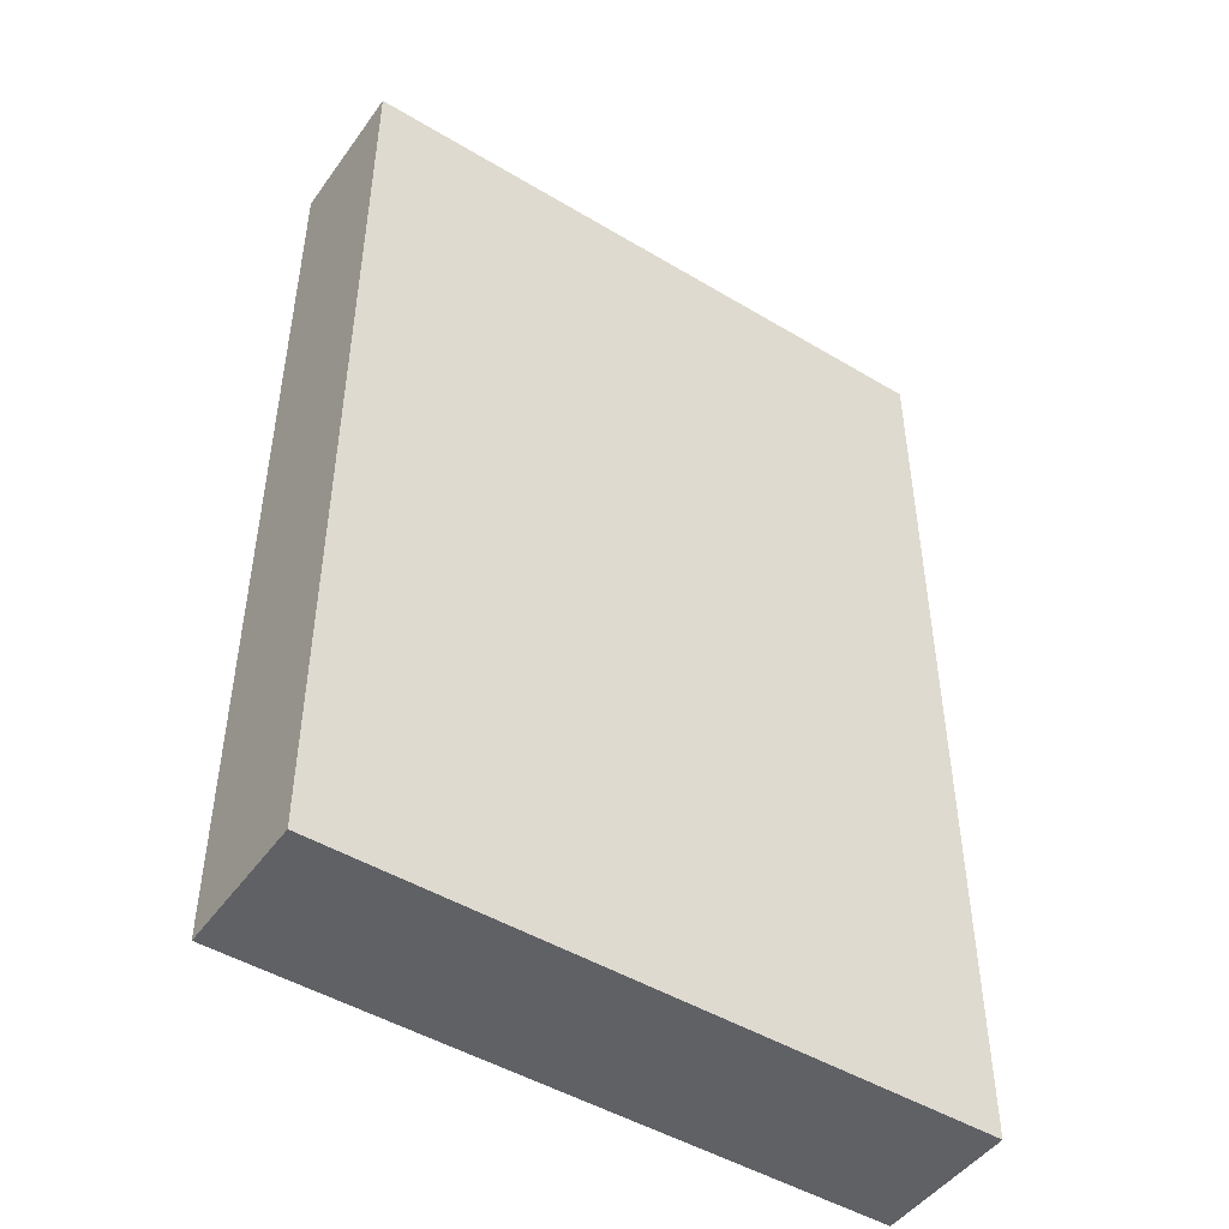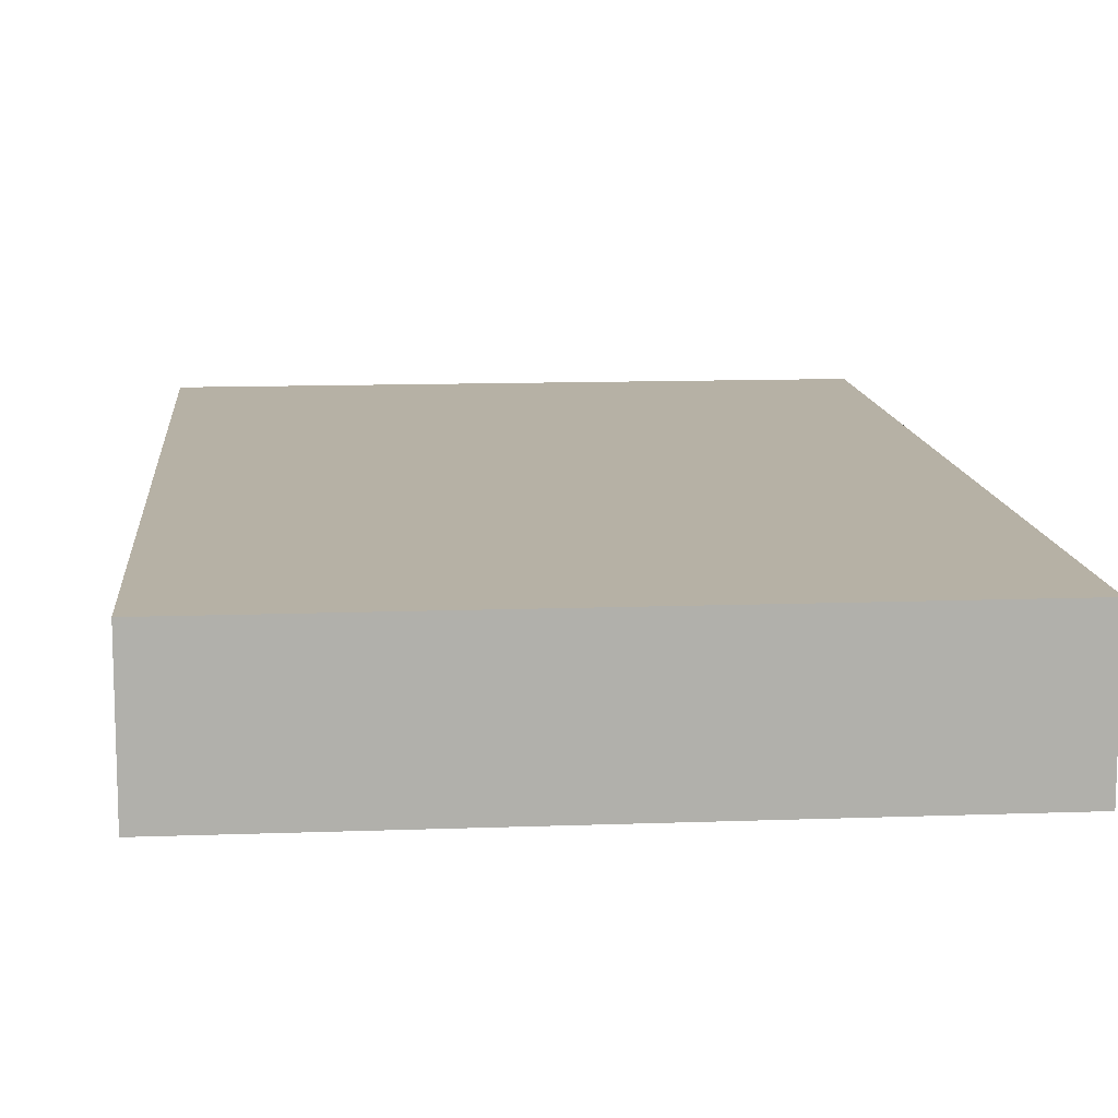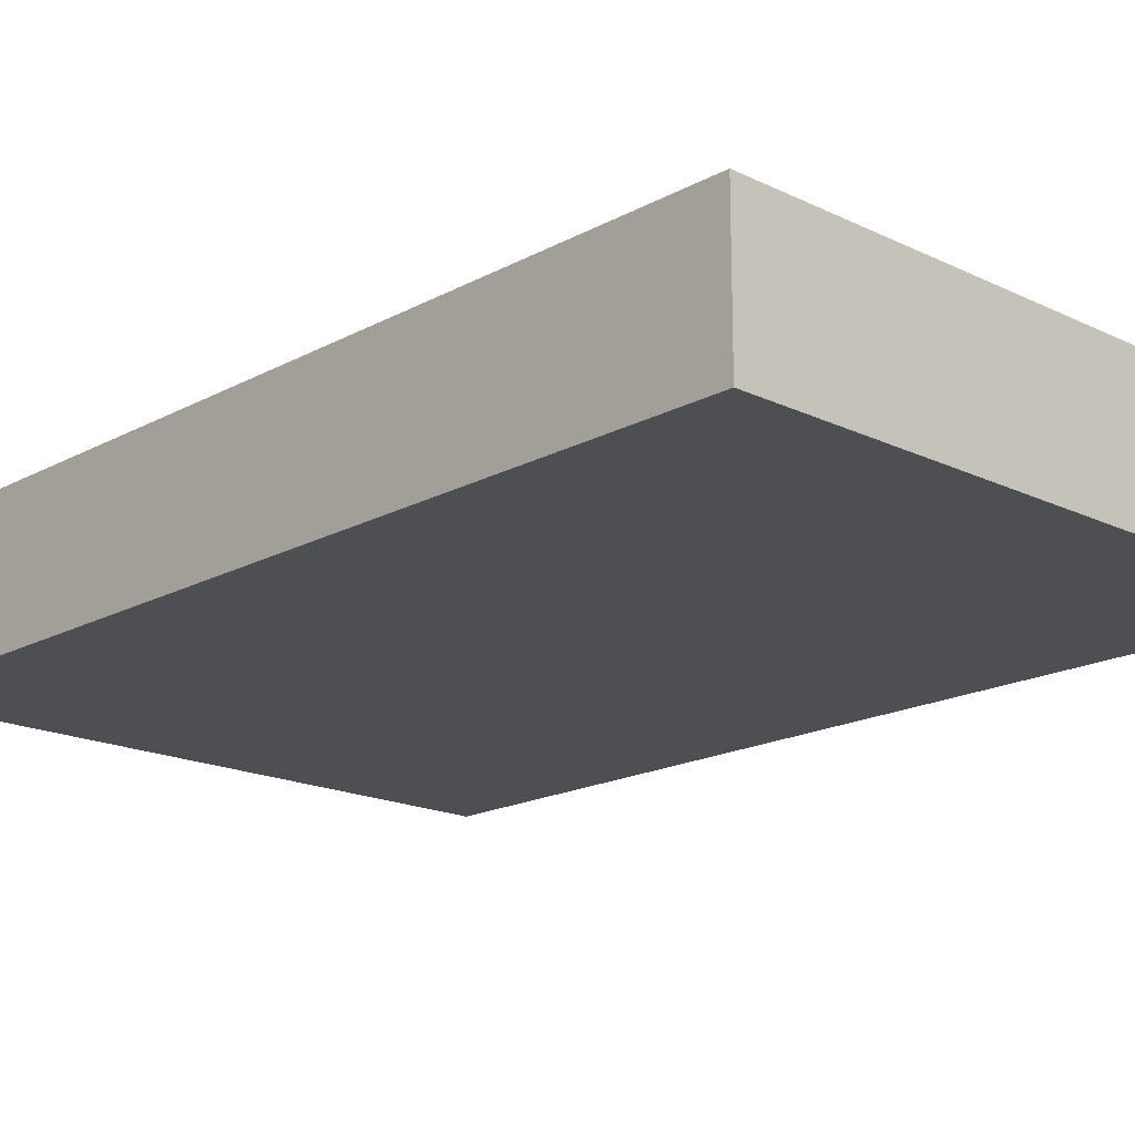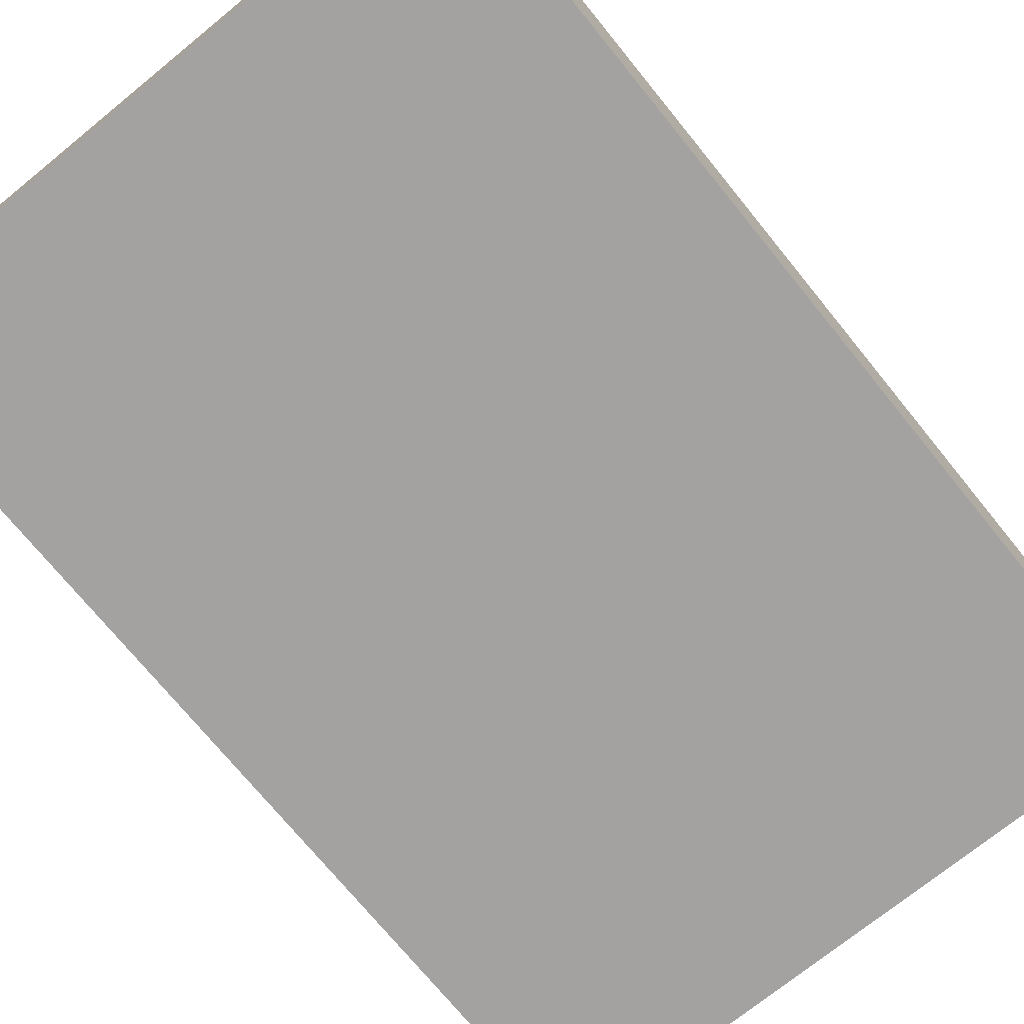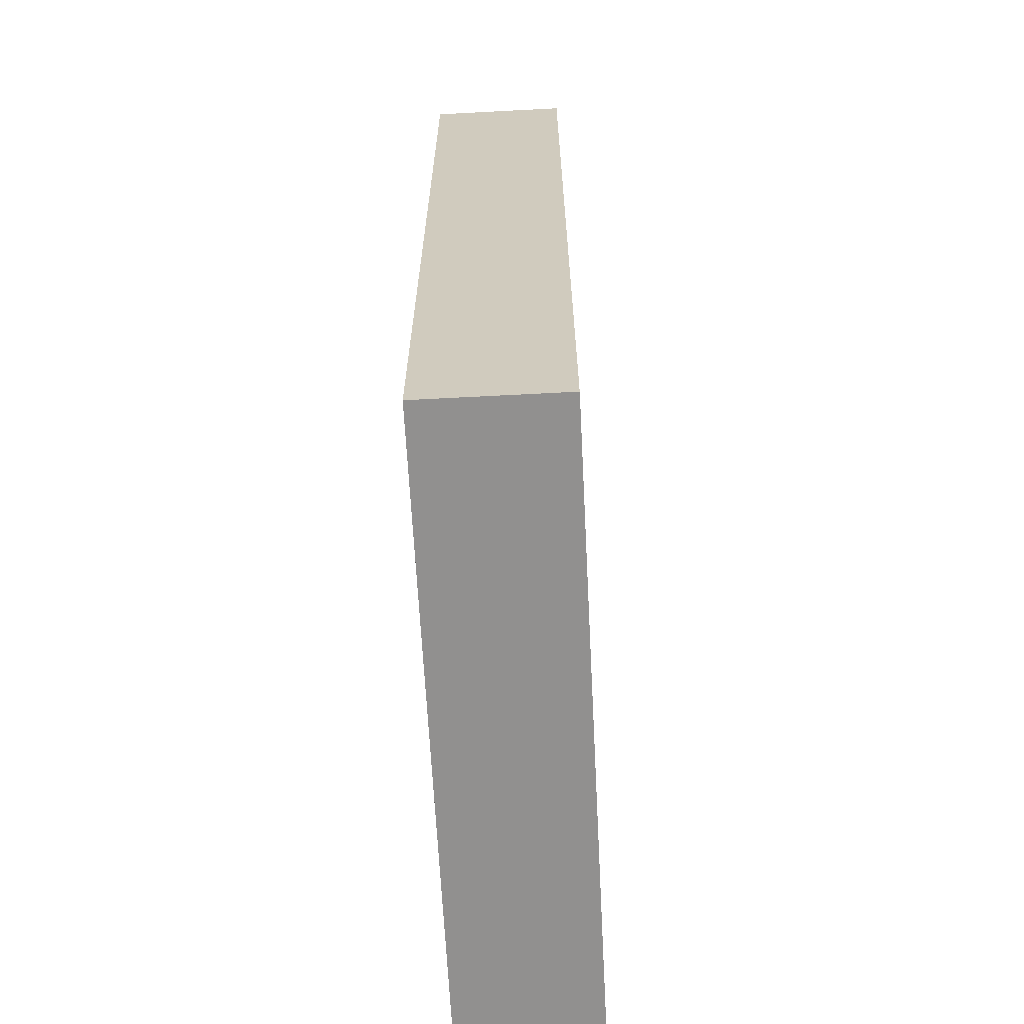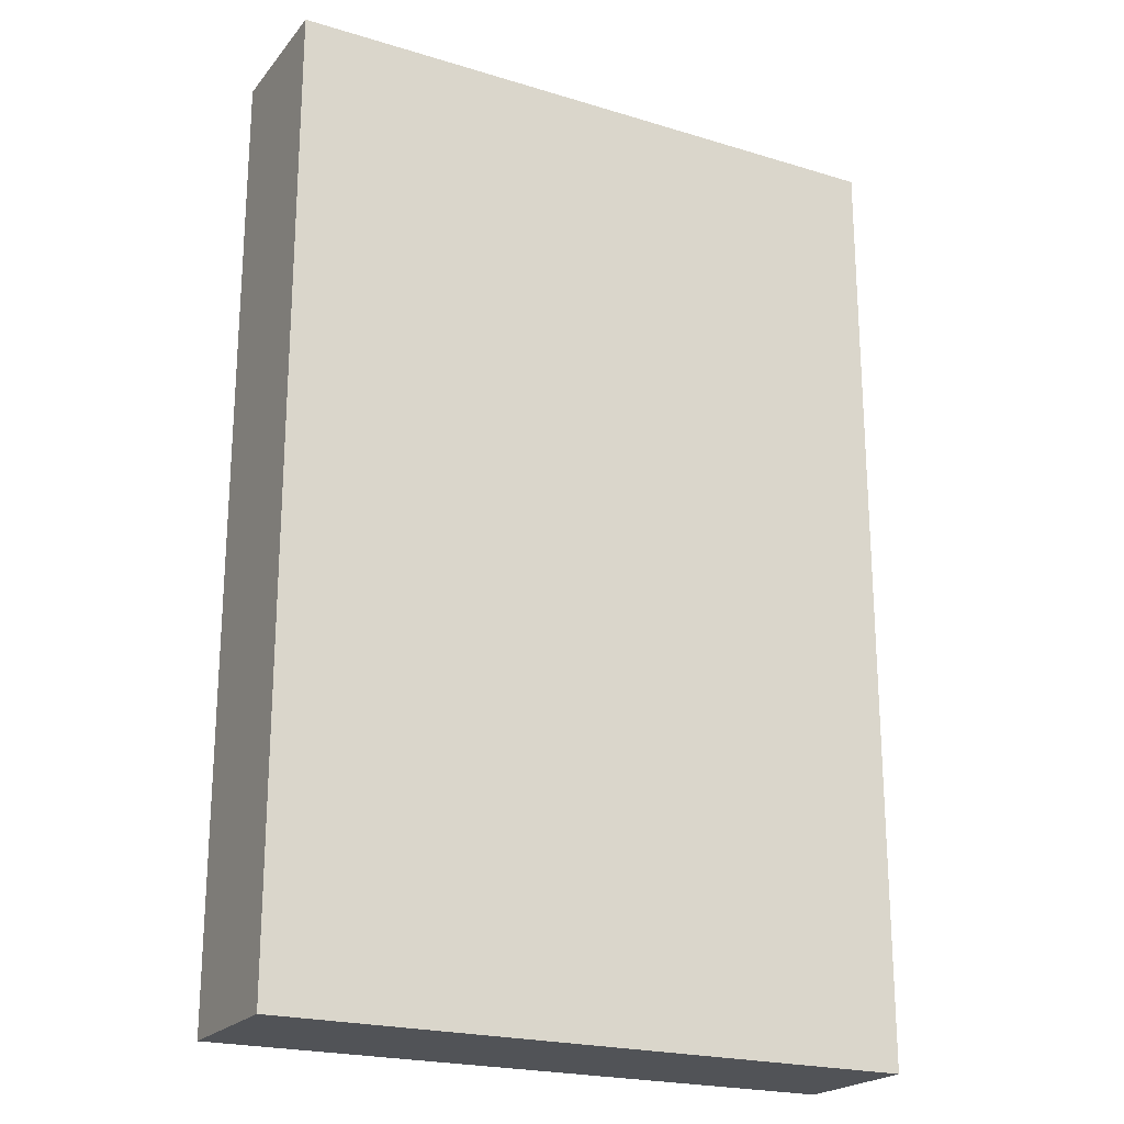
<metadata>
{"format":"obj","ext":"obj","renderer":"f3d","projection":"perspective","resolution":1024,"background":"white","views":[{"elev":-47.7,"azim":-34.0,"up":"+Y"},{"elev":12.0,"azim":175.0,"up":"+Z"},{"elev":-17.8,"azim":-43.4,"up":"+Z"},{"elev":-72.7,"azim":-140.9,"up":"+Z"},{"elev":-65.7,"azim":-87.0,"up":"+Y"},{"elev":-21.7,"azim":-28.1,"up":"+Y"}]}
</metadata>
<code>
o Book_1
v -0.136 0.2047 0.03024
v 0.136 0.2047 0.03024
v 0.136 0.2047 -0.03024
v -0.136 0.2047 -0.03024
v 0.136 -0.2047 -0.03024
v -0.136 -0.2047 -0.03024
v 0.136 -0.2047 0.03024
v -0.136 -0.2047 0.03024
f 2 3 4
f 3 5 6
f 5 7 8
f 1 8 7
f 7 5 3
f 1 4 6
f 1 2 4
f 4 3 6
f 6 5 8
f 2 1 7
f 2 7 3
f 8 1 6

</code>
